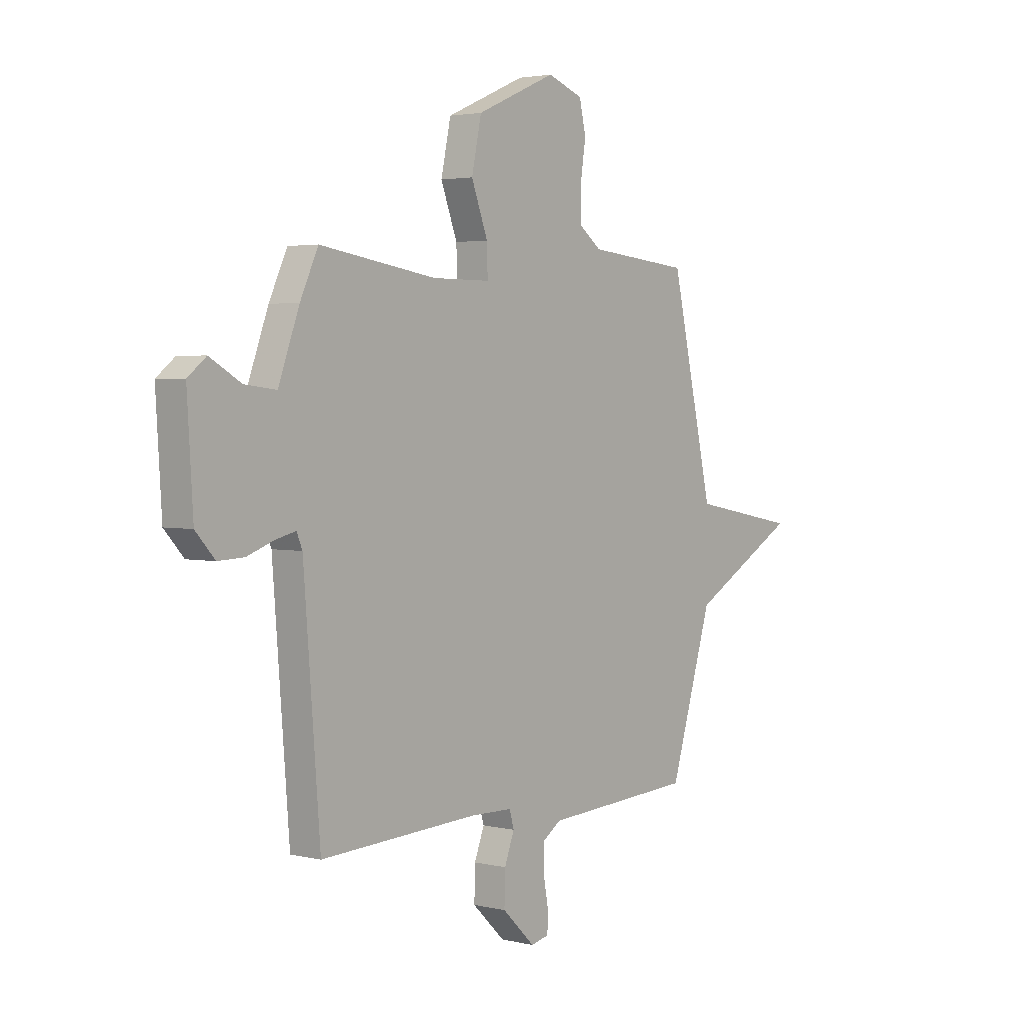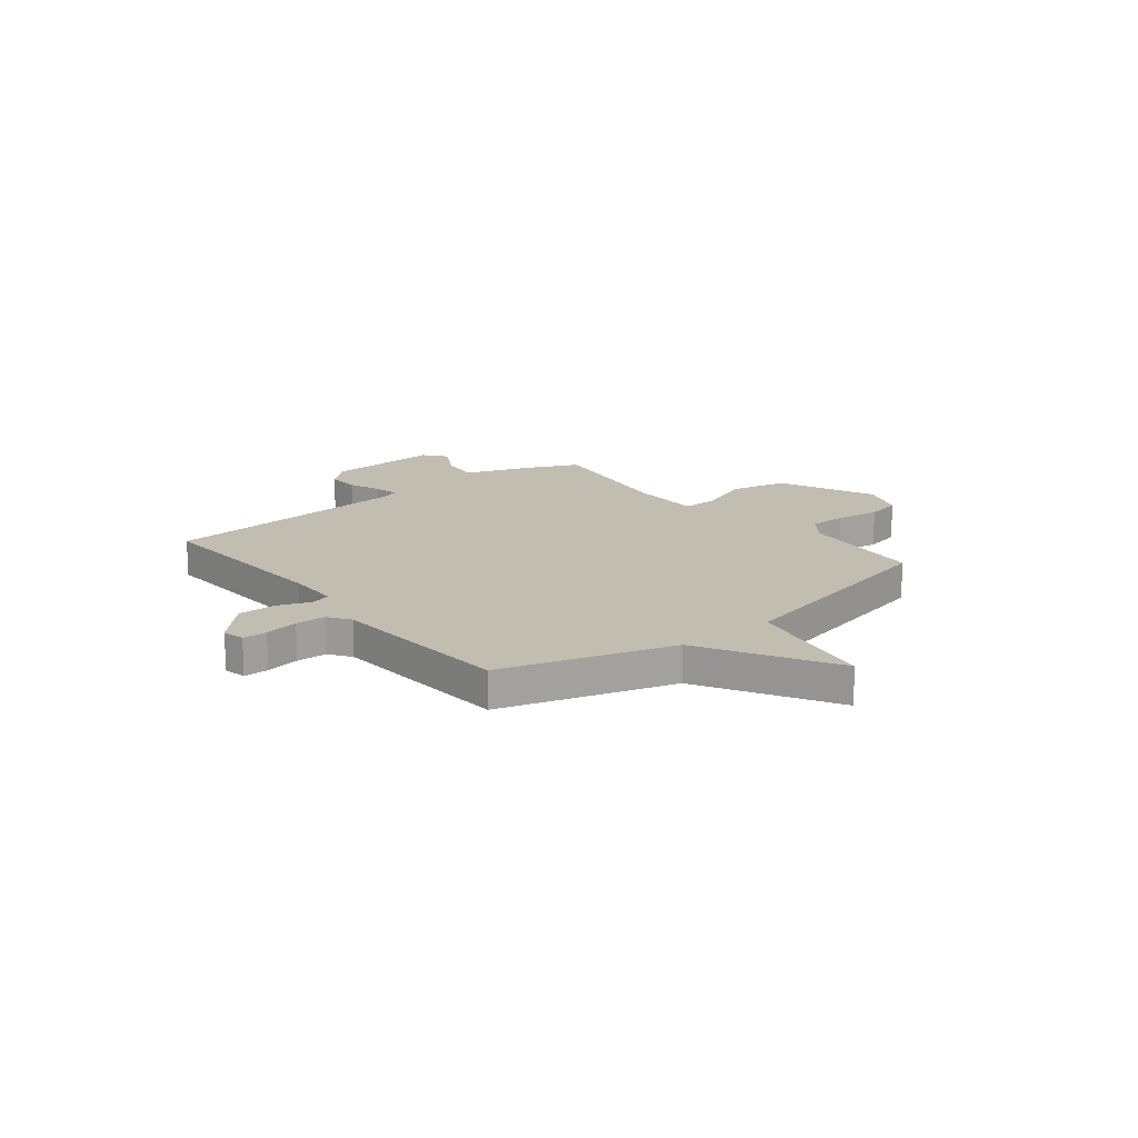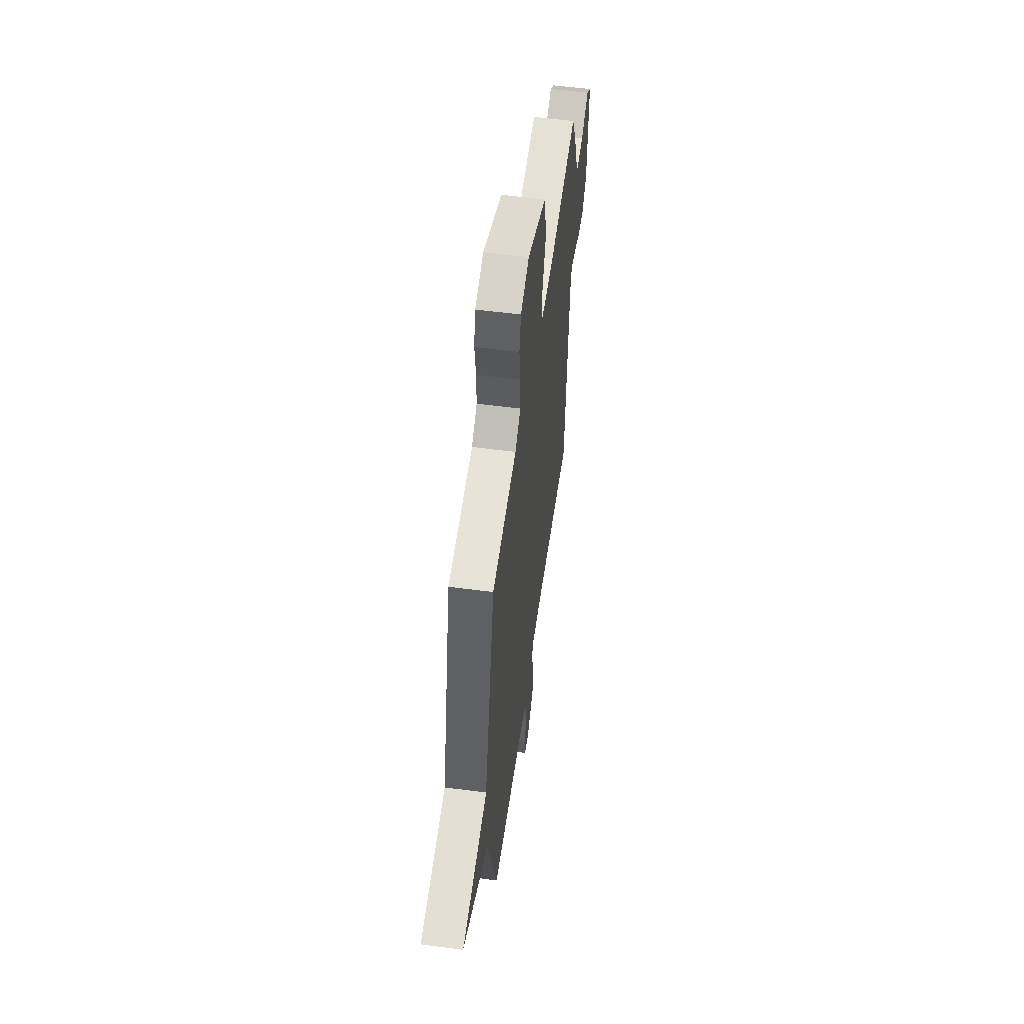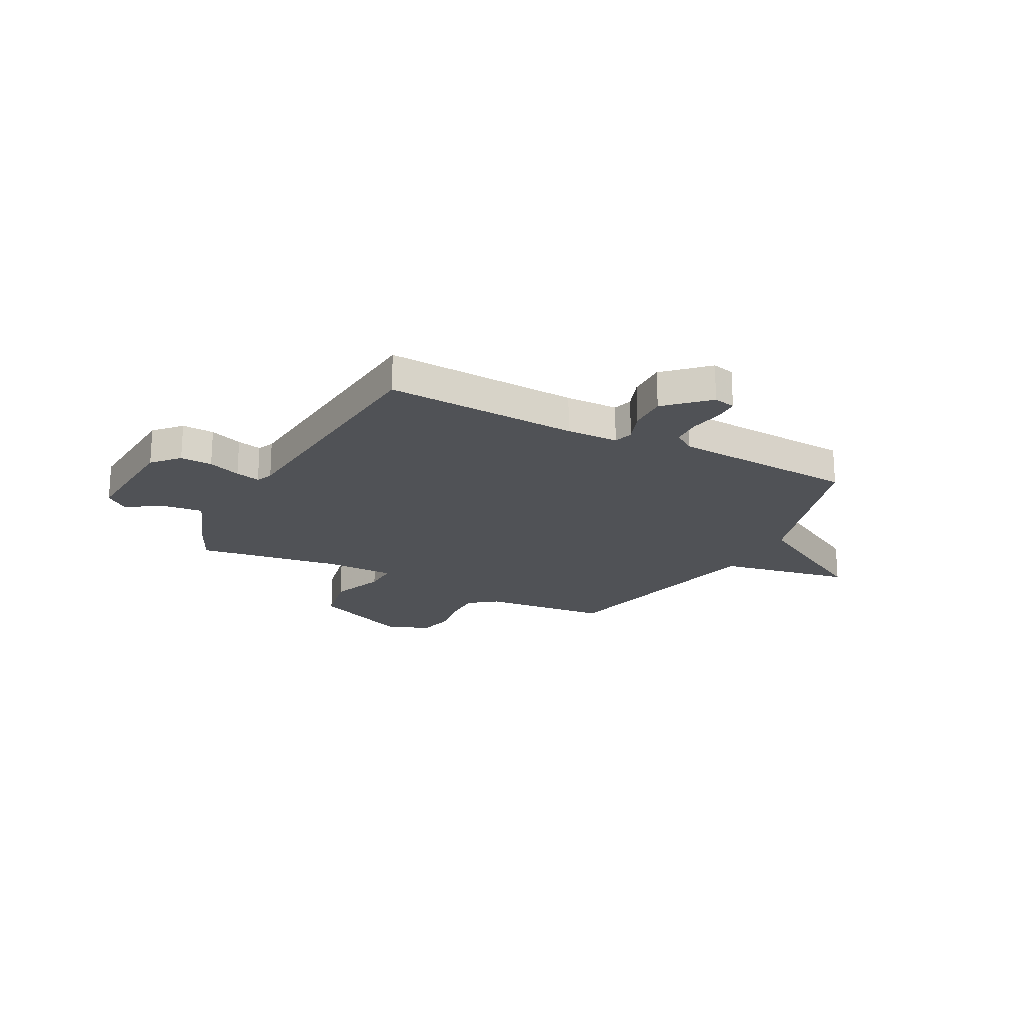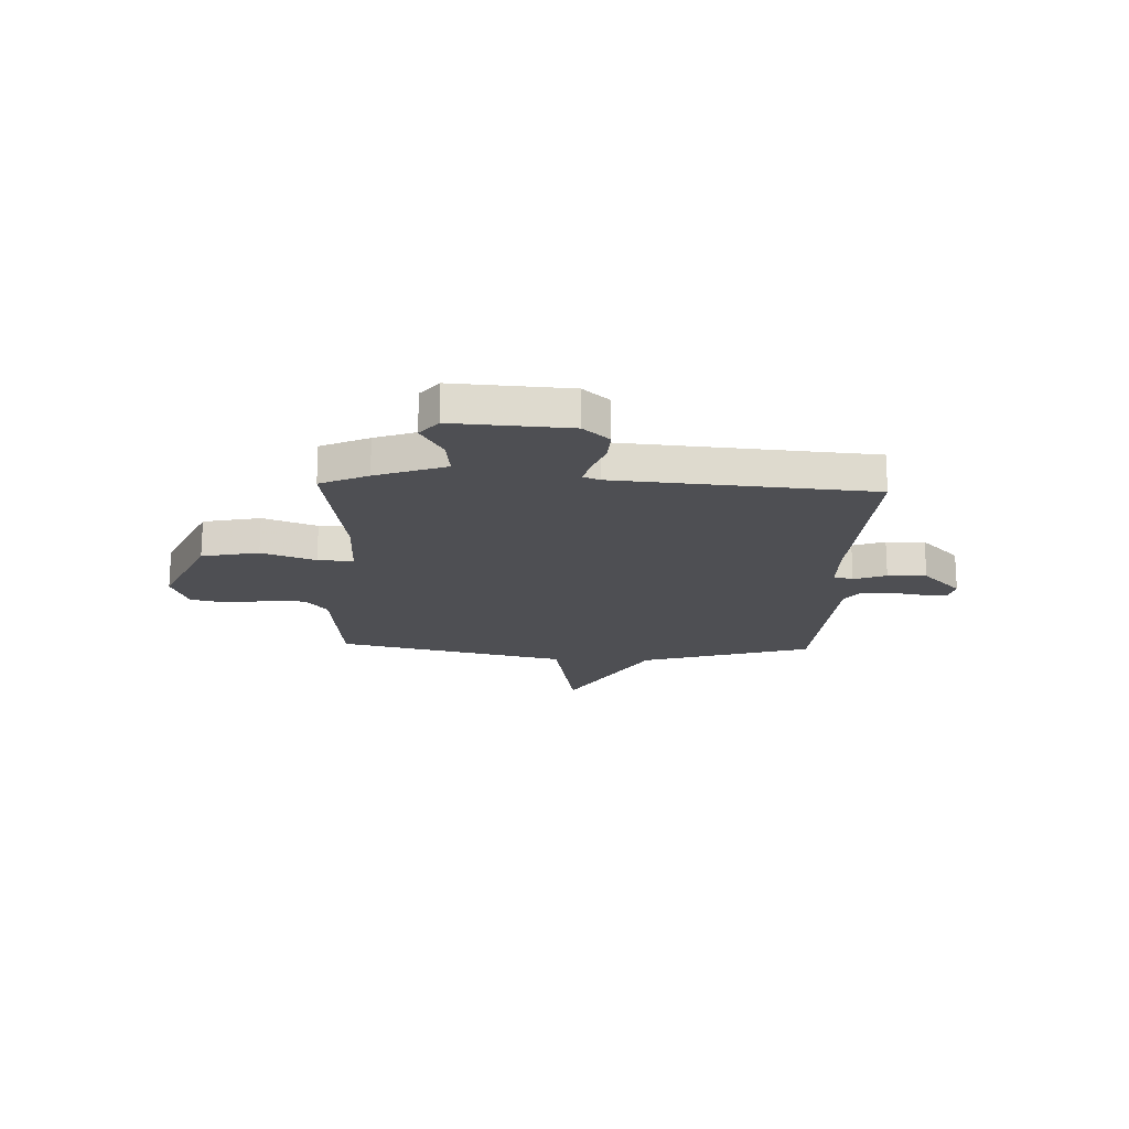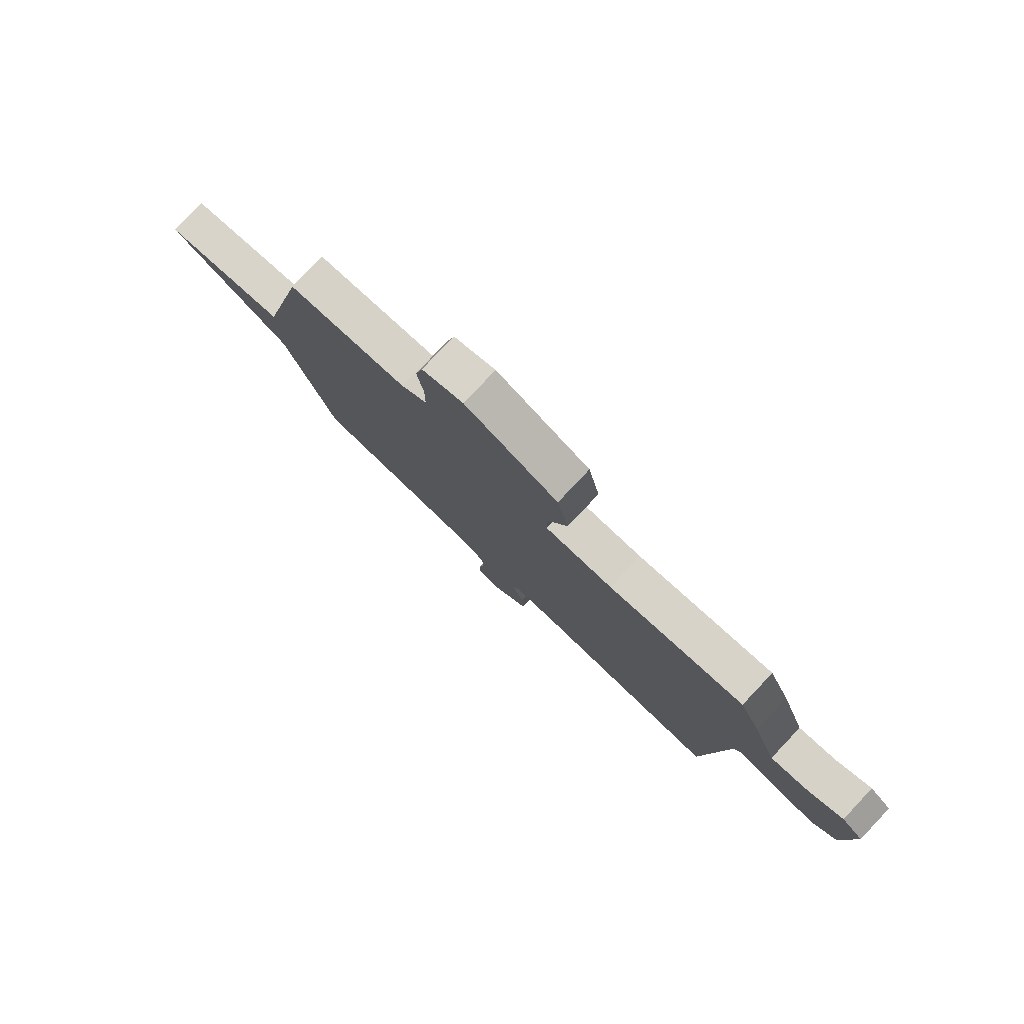
<metadata>
{"format":"obj","ext":"obj","renderer":"f3d","projection":"perspective","resolution":1024,"background":"white","views":[{"elev":2.9,"azim":129.1,"up":"+Z"},{"elev":16.7,"azim":-128.8,"up":"+Y"},{"elev":55.4,"azim":-82.1,"up":"+Z"},{"elev":-20.6,"azim":152.2,"up":"+Y"},{"elev":-18.2,"azim":87.6,"up":"+Y"},{"elev":79.6,"azim":43.4,"up":"+Z"}]}
</metadata>
<code>
v 0.5 0.07 0.5
v 0.544 0.07 0.405
v 0.595 0.07 0.266
v 0.672 0.07 0.275
v 0.748 0.07 0.319
v 0.793 0.07 0.283
v 0.779 0.07 0.053
v 0.732 0.07 0.001
v 0.668 0.07 0.004
v 0.603 0.07 0.028
v 0.554 0.07 0.04
v 0.54 0.07 0.007
v 0.5 0.07 -0.5
v 0.116 0.07 -0.48
v 0.012 0.07 -0.482
v 0.001 0.07 -0.521
v 0.025 0.07 -0.585
v 0.027 0.07 -0.662
v -0.053 0.07 -0.739
v -0.097 0.07 -0.729
v -0.098 0.07 -0.68
v -0.086 0.07 -0.613
v -0.088 0.07 -0.553
v -0.132 0.07 -0.523
v -0.5 0.07 -0.5
v -0.604 0.07 -0.159
v -0.868 0.07 -0.009
v -0.604 0.07 0.041
v -0.5 0.07 0.5
v -0.249 0.07 0.525
v -0.194 0.07 0.567
v -0.194 0.07 0.642
v -0.207 0.07 0.728
v -0.191 0.07 0.799
v -0.104 0.07 0.831
v 0.091 0.07 0.746
v 0.115 0.07 0.633
v 0.075 0.07 0.526
v 0.073 0.07 0.456
v 0.215 0.07 0.456
v 0.5 0 0.5
v 0.544 0 0.405
v 0.595 0 0.266
v 0.672 0 0.275
v 0.748 0 0.319
v 0.793 0 0.283
v 0.779 0 0.053
v 0.732 0 0.001
v 0.668 0 0.004
v 0.603 0 0.028
v 0.554 0 0.04
v 0.54 0 0.007
v 0.5 0 -0.5
v 0.116 0 -0.48
v 0.012 0 -0.482
v 0.001 0 -0.521
v 0.025 0 -0.585
v 0.027 0 -0.662
v -0.053 0 -0.739
v -0.097 0 -0.729
v -0.098 0 -0.68
v -0.086 0 -0.613
v -0.088 0 -0.553
v -0.132 0 -0.523
v -0.5 0 -0.5
v -0.604 0 -0.159
v -0.868 0 -0.009
v -0.604 0 0.041
v -0.5 0 0.5
v -0.249 0 0.525
v -0.194 0 0.567
v -0.194 0 0.642
v -0.207 0 0.728
v -0.191 0 0.799
v -0.104 0 0.831
v 0.091 0 0.746
v 0.115 0 0.633
v 0.075 0 0.526
v 0.073 0 0.456
v 0.215 0 0.456
f 36 37 38
f 35 36 38
f 34 35 38
f 33 34 38
f 32 33 38
f 31 32 38 39
f 30 31 39
f 28 29 30 39
f 26 27 28
f 28 39 40
f 26 28 40
f 25 26 40
f 24 25 40
f 20 21 22
f 19 20 22
f 18 19 22
f 17 18 22
f 16 17 22
f 15 16 22 23
f 12 13 14
f 11 12 14 15
f 8 9 10
f 7 8 10
f 6 7 10
f 5 6 10
f 4 5 10
f 3 4 10 11
f 23 24 40
f 15 23 40
f 11 15 40
f 3 11 40
f 2 3 40
f 1 2 40
f 78 77 76
f 78 76 75
f 78 75 74
f 78 74 73
f 78 73 72
f 79 78 72 71
f 79 71 70
f 79 70 69 68
f 68 67 66
f 80 79 68
f 80 68 66
f 80 66 65
f 80 65 64
f 62 61 60
f 62 60 59
f 62 59 58
f 62 58 57
f 62 57 56
f 63 62 56 55
f 54 53 52
f 55 54 52 51
f 50 49 48
f 50 48 47
f 50 47 46
f 50 46 45
f 50 45 44
f 51 50 44 43
f 80 64 63
f 80 63 55
f 80 55 51
f 80 51 43
f 80 43 42
f 80 42 41
f 1 41 42 2
f 2 42 43 3
f 3 43 44 4
f 4 44 45 5
f 5 45 46 6
f 6 46 47 7
f 7 47 48 8
f 8 48 49 9
f 9 49 50 10
f 10 50 51 11
f 11 51 52 12
f 12 52 53 13
f 13 53 54 14
f 14 54 55 15
f 15 55 56 16
f 16 56 57 17
f 17 57 58 18
f 18 58 59 19
f 19 59 60 20
f 20 60 61 21
f 21 61 62 22
f 22 62 63 23
f 23 63 64 24
f 24 64 65 25
f 25 65 66 26
f 26 66 67 27
f 27 67 68 28
f 28 68 69 29
f 29 69 70 30
f 30 70 71 31
f 31 71 72 32
f 32 72 73 33
f 33 73 74 34
f 34 74 75 35
f 35 75 76 36
f 36 76 77 37
f 37 77 78 38
f 38 78 79 39
f 39 79 80 40
f 40 80 41 1

</code>
